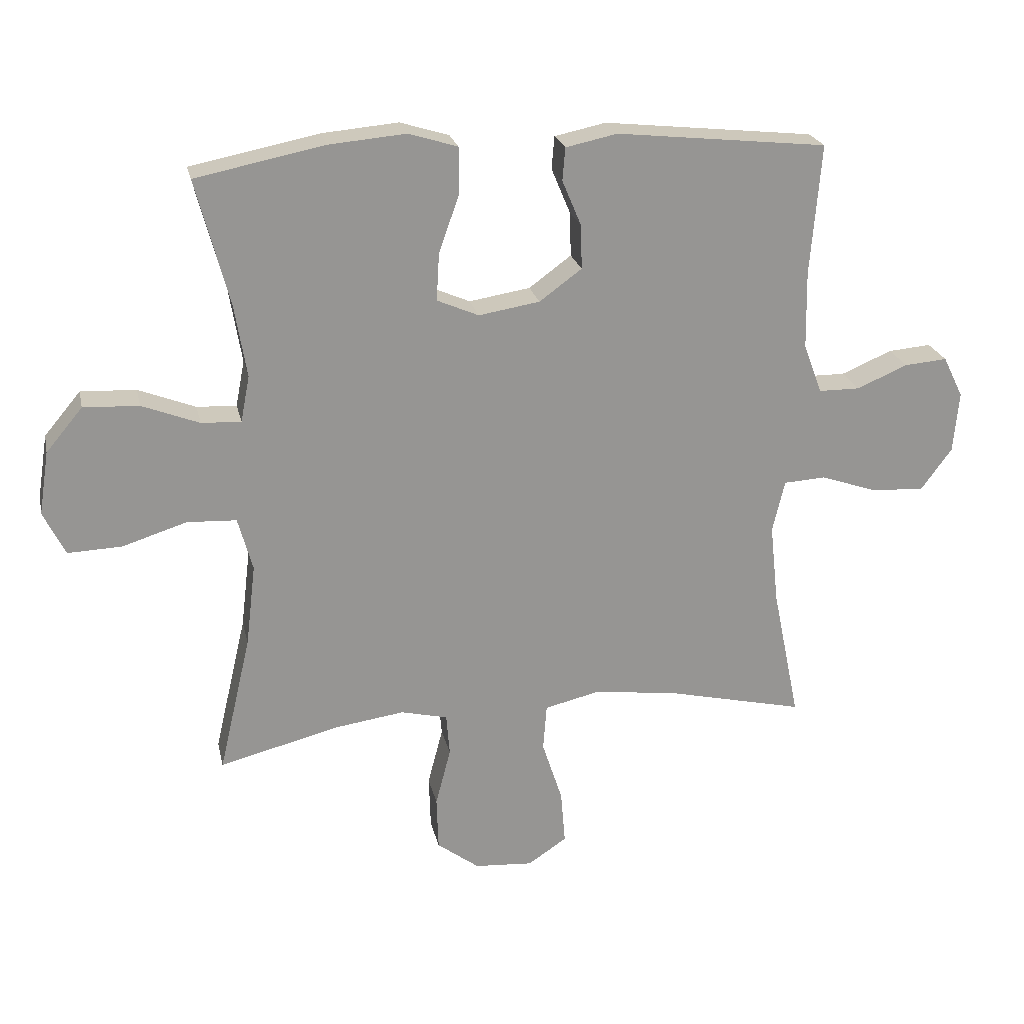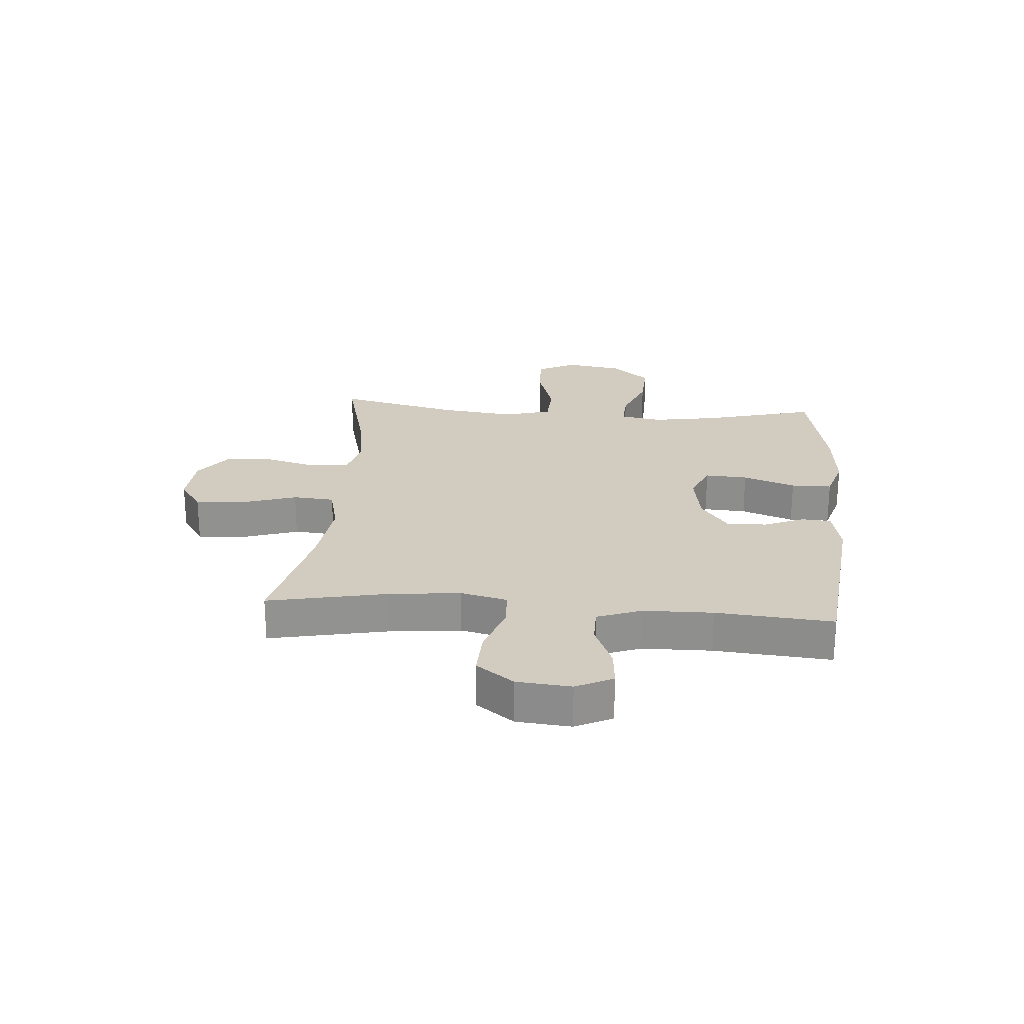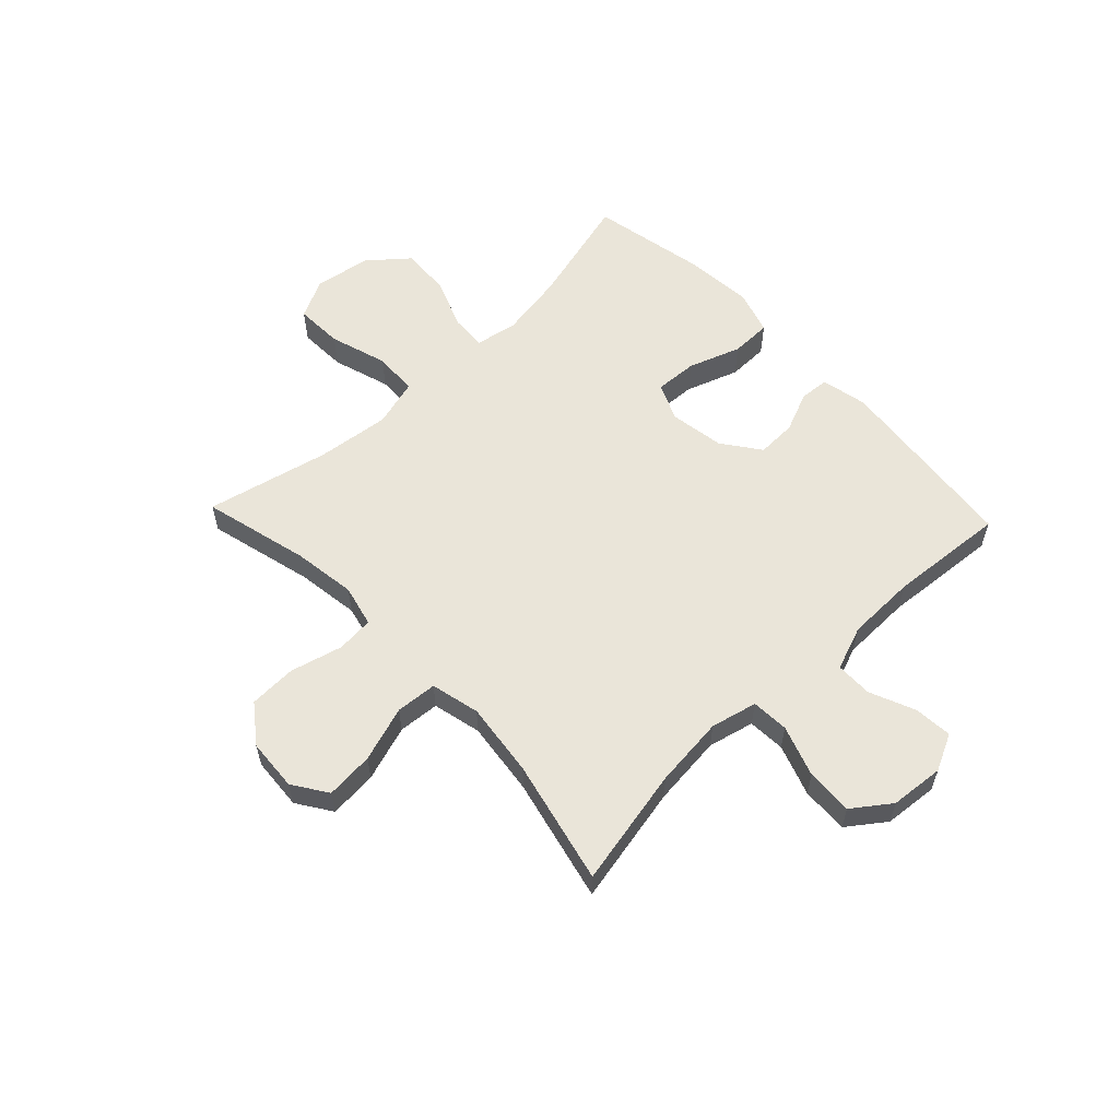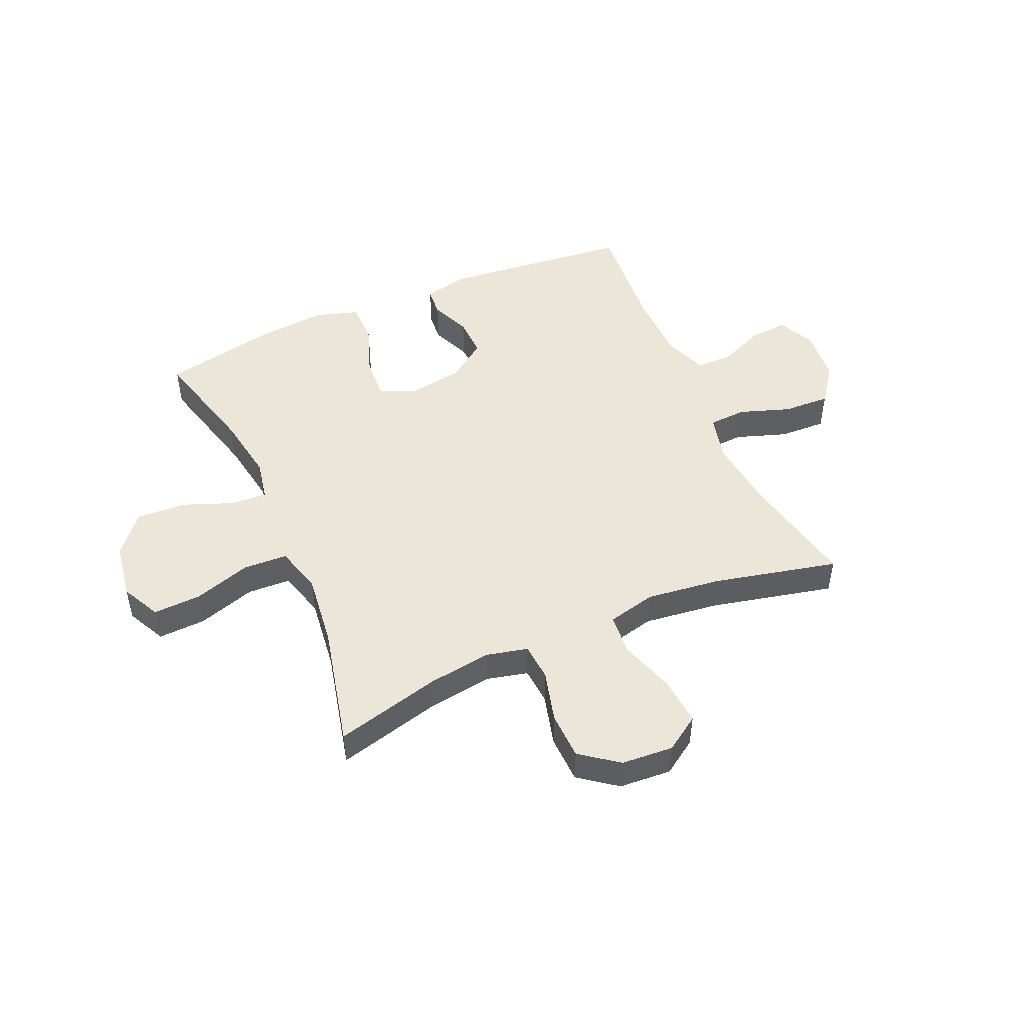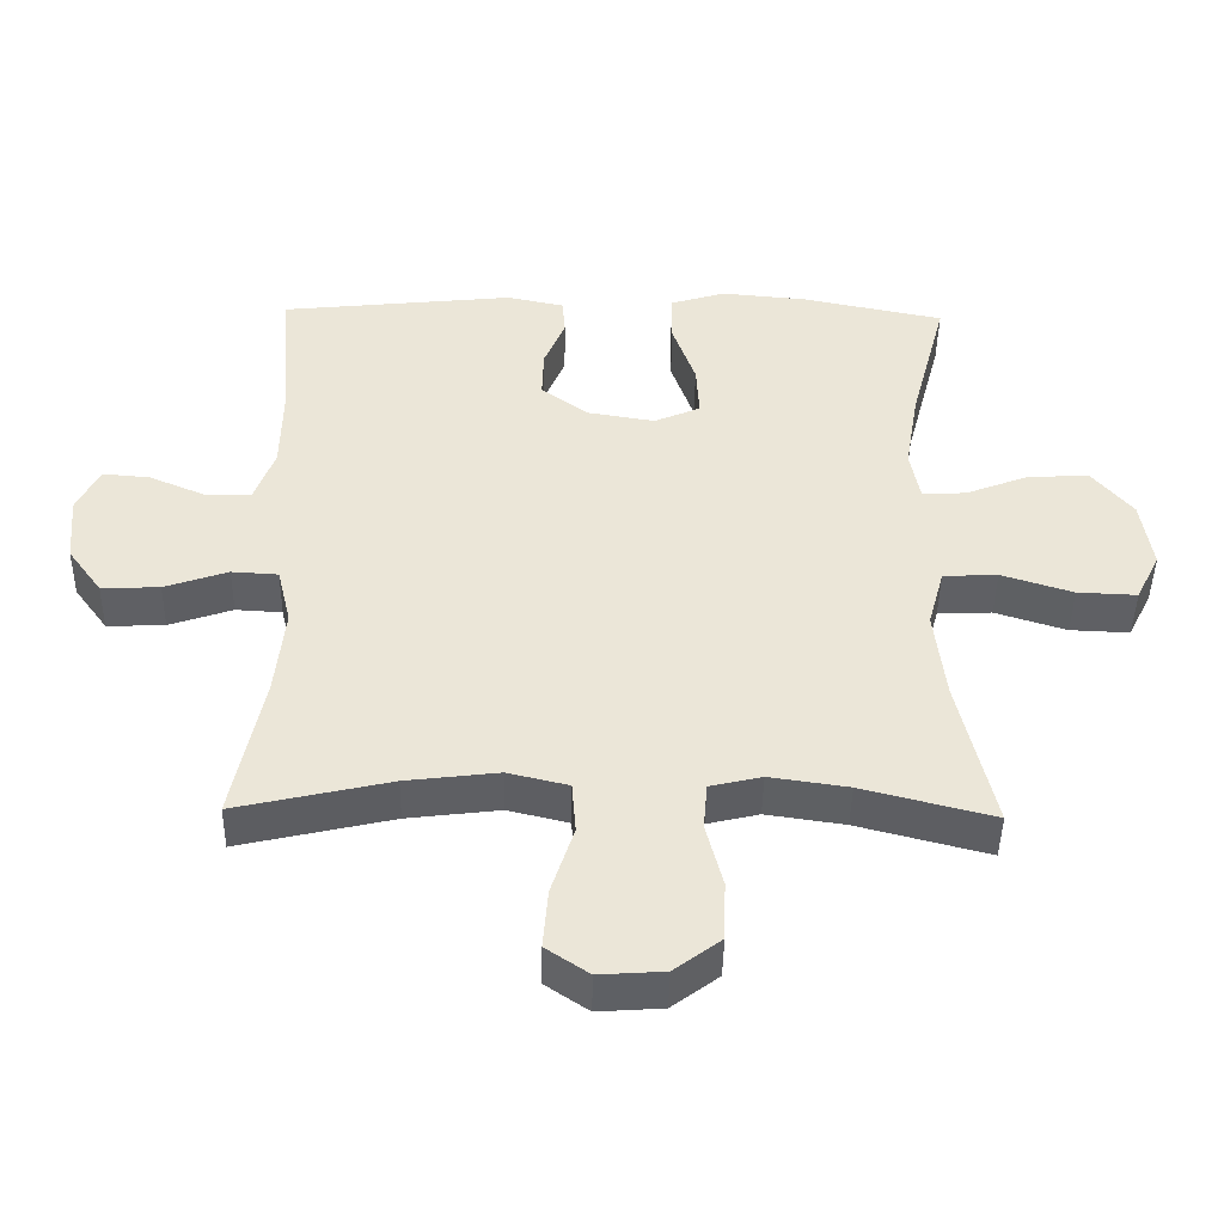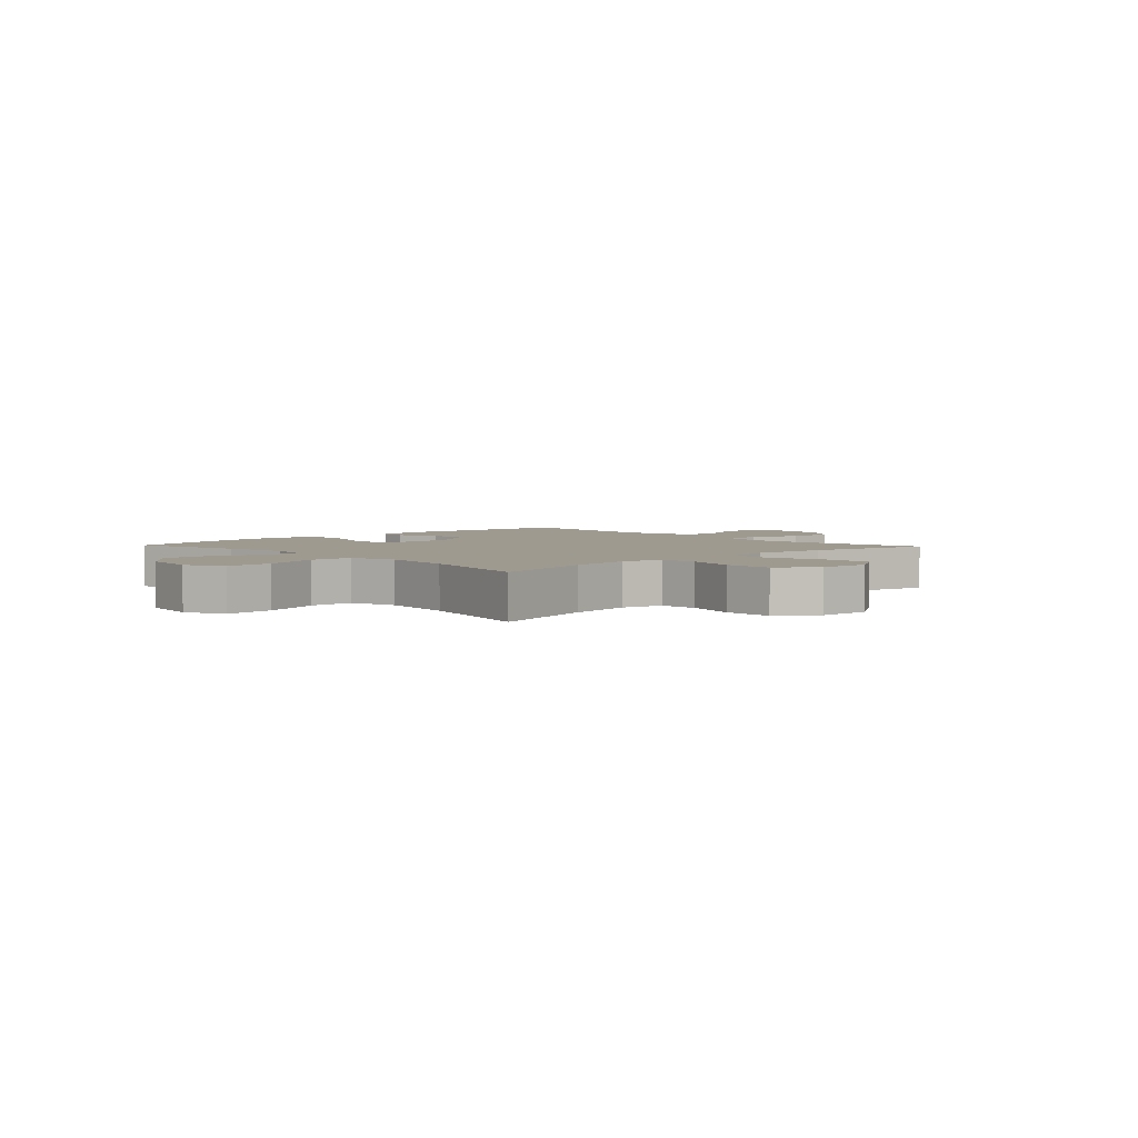
<metadata>
{"format":"obj","ext":"obj","renderer":"f3d","projection":"perspective","resolution":1024,"background":"white","views":[{"elev":22.7,"azim":167.9,"up":"+Z"},{"elev":24.2,"azim":-85.4,"up":"+Y"},{"elev":58.6,"azim":-133.5,"up":"+Y"},{"elev":48.7,"azim":156.4,"up":"+Y"},{"elev":-44.5,"azim":-1.0,"up":"+Z"},{"elev":3.8,"azim":136.6,"up":"+Y"}]}
</metadata>
<code>
o path9532
v 0.4514 0.0375 -0.2616
v 0.4357 0.0375 -0.1292
v 0.4594 0.0375 -0.04319
v 0.5386 0.0375 -0.03945
v 0.6427 0.0375 -0.07232
v 0.7293 0.0375 -0.07577
v 0.7645 0.0375 -0.005398
v 0.7484 0.0375 0.09671
v 0.6896 0.0375 0.1669
v 0.6004 0.0375 0.1627
v 0.5082 0.0375 0.127
v 0.4441 0.0375 0.1239
v 0.4298 0.0375 0.1983
v 0.4496 0.0375 0.3173
v 0.5029 0.0375 0.5185
v 0.2951 0.0375 0.5602
v 0.1715 0.0375 0.5712
v 0.09234 0.0375 0.5469
v 0.09147 0.0375 0.4736
v 0.1249 0.0375 0.3793
v 0.1293 0.0375 0.3026
v 0.0621 0.0375 0.2736
v -0.03631 0.0375 0.2897
v -0.1046 0.0375 0.3398
v -0.1024 0.0375 0.4112
v -0.07186 0.0375 0.4841
v -0.07628 0.0375 0.5368
v -0.1592 0.0375 0.5544
v -0.499 0.0375 0.5185
v -0.4819 0.0375 0.3082
v -0.4842 0.0375 0.1831
v -0.514 0.0375 0.1033
v -0.5804 0.0375 0.1029
v -0.6624 0.0375 0.1377
v -0.7314 0.0375 0.1435
v -0.7638 0.0375 0.07737
v -0.7551 0.0375 -0.02016
v -0.7056 0.0375 -0.0875
v -0.6212 0.0375 -0.08397
v -0.5289 0.0375 -0.05236
v -0.4613 0.0375 -0.05636
v -0.4413 0.0375 -0.1399
v -0.4549 0.0375 -0.2684
v -0.499 0.0375 -0.4832
v -0.2748 0.0375 -0.4319
v -0.1404 0.0375 -0.4153
v -0.05214 0.0375 -0.4364
v -0.04639 0.0375 -0.5111
v -0.0791 0.0375 -0.6113
v -0.08613 0.0375 -0.6981
v -0.02369 0.0375 -0.74
v 0.07053 0.0375 -0.7335
v 0.1385 0.0375 -0.6827
v 0.1413 0.0375 -0.5964
v 0.1169 0.0375 -0.5029
v 0.1225 0.0375 -0.4354
v 0.1977 0.0375 -0.4175
v 0.3121 0.0375 -0.4341
v 0.5029 0.0375 -0.4832
v 0.4514 -0.0375 -0.2616
v 0.4357 -0.0375 -0.1292
v 0.4594 -0.0375 -0.04319
v 0.5386 -0.0375 -0.03945
v 0.6427 -0.0375 -0.07232
v 0.7293 -0.0375 -0.07577
v 0.7645 -0.0375 -0.005398
v 0.7484 -0.0375 0.09671
v 0.6896 -0.0375 0.1669
v 0.6004 -0.0375 0.1627
v 0.5082 -0.0375 0.127
v 0.4441 -0.0375 0.1239
v 0.4298 -0.0375 0.1983
v 0.4496 -0.0375 0.3173
v 0.5029 -0.0375 0.5185
v 0.2951 -0.0375 0.5602
v 0.1715 -0.0375 0.5712
v 0.09234 -0.0375 0.5469
v 0.09147 -0.0375 0.4736
v 0.1249 -0.0375 0.3793
v 0.1293 -0.0375 0.3026
v 0.0621 -0.0375 0.2736
v -0.03631 -0.0375 0.2897
v -0.1046 -0.0375 0.3398
v -0.1024 -0.0375 0.4112
v -0.07186 -0.0375 0.4841
v -0.07628 -0.0375 0.5368
v -0.1592 -0.0375 0.5544
v -0.499 -0.0375 0.5185
v -0.4819 -0.0375 0.3082
v -0.4842 -0.0375 0.1831
v -0.514 -0.0375 0.1033
v -0.5804 -0.0375 0.1029
v -0.6624 -0.0375 0.1377
v -0.7314 -0.0375 0.1435
v -0.7638 -0.0375 0.07737
v -0.7551 -0.0375 -0.02016
v -0.7056 -0.0375 -0.0875
v -0.6212 -0.0375 -0.08397
v -0.5289 -0.0375 -0.05236
v -0.4613 -0.0375 -0.05636
v -0.4413 -0.0375 -0.1399
v -0.4549 -0.0375 -0.2684
v -0.499 -0.0375 -0.4832
v -0.2748 -0.0375 -0.4319
v -0.1404 -0.0375 -0.4153
v -0.05214 -0.0375 -0.4364
v -0.04639 -0.0375 -0.5111
v -0.0791 -0.0375 -0.6113
v -0.08613 -0.0375 -0.6981
v -0.02369 -0.0375 -0.74
v 0.07053 -0.0375 -0.7335
v 0.1385 -0.0375 -0.6827
v 0.1413 -0.0375 -0.5964
v 0.1169 -0.0375 -0.5029
v 0.1225 -0.0375 -0.4354
v 0.1977 -0.0375 -0.4175
v 0.3121 -0.0375 -0.4341
v 0.5029 -0.0375 -0.4832
v 0.2951 0.0375 0.5602
v 0.1715 0.0375 0.5712
v 0.09234 0.0375 0.5469
v 0.09234 0.0375 0.5469
v -0.07628 0.0375 0.5368
v -0.07628 0.0375 0.5368
v -0.1592 0.0375 0.5544
v 0.09147 0.0375 0.4736
v 0.5029 0.0375 0.5185
v 0.5029 0.0375 0.5185
v -0.07186 0.0375 0.4841
v -0.499 0.0375 0.5185
v -0.499 0.0375 0.5185
v -0.1024 0.0375 0.4112
v 0.1249 0.0375 0.3793
v 0.4496 0.0375 0.3173
v -0.4819 0.0375 0.3082
v -0.1046 0.0375 0.3398
v 0.1293 0.0375 0.3026
v 0.1293 0.0375 0.3026
v -0.03631 0.0375 0.2897
v 0.4298 0.0375 0.1983
v -0.4842 0.0375 0.1831
v 0.0621 0.0375 0.2736
v 0.4441 0.0375 0.1239
v 0.4441 0.0375 0.1239
v -0.514 0.0375 0.1033
v -0.514 0.0375 0.1033
v 0.7484 0.0375 0.09671
v 0.6896 0.0375 0.1669
v 0.6004 0.0375 0.1627
v 0.5082 0.0375 0.127
v -0.6624 0.0375 0.1377
v -0.7314 0.0375 0.1435
v -0.7314 0.0375 0.1435
v -0.7638 0.0375 0.07737
v -0.5804 0.0375 0.1029
v 0.7645 0.0375 -0.005398
v -0.7551 0.0375 -0.02016
v 0.7293 0.0375 -0.07577
v 0.7293 0.0375 -0.07577
v -0.7056 0.0375 -0.0875
v 0.6427 0.0375 -0.07232
v 0.5386 0.0375 -0.03945
v 0.4594 0.0375 -0.04319
v 0.4594 0.0375 -0.04319
v 0.4357 0.0375 -0.1292
v -0.5289 0.0375 -0.05236
v -0.4613 0.0375 -0.05636
v -0.4613 0.0375 -0.05636
v -0.6212 0.0375 -0.08397
v -0.4413 0.0375 -0.1399
v 0.4514 0.0375 -0.2616
v -0.4549 0.0375 -0.2684
v -0.1404 0.0375 -0.4153
v -0.05214 0.0375 -0.4364
v -0.05214 0.0375 -0.4364
v -0.2748 0.0375 -0.4319
v 0.1977 0.0375 -0.4175
v 0.3121 0.0375 -0.4341
v 0.1225 0.0375 -0.4354
v 0.1225 0.0375 -0.4354
v 0.1169 0.0375 -0.5029
v -0.04639 0.0375 -0.5111
v 0.5029 0.0375 -0.4832
v 0.5029 0.0375 -0.4832
v -0.499 0.0375 -0.4832
v -0.499 0.0375 -0.4832
v 0.1413 0.0375 -0.5964
v -0.0791 0.0375 -0.6113
v 0.1385 0.0375 -0.6827
v -0.08613 0.0375 -0.6981
v -0.08613 0.0375 -0.6981
v 0.07053 0.0375 -0.7335
v -0.02369 0.0375 -0.74
v 0.2951 -0.0375 0.5602
v 0.1715 -0.0375 0.5712
v 0.09234 -0.0375 0.5469
v 0.09234 -0.0375 0.5469
v -0.07628 -0.0375 0.5368
v -0.07628 -0.0375 0.5368
v -0.1592 -0.0375 0.5544
v 0.09147 -0.0375 0.4736
v 0.5029 -0.0375 0.5185
v 0.5029 -0.0375 0.5185
v -0.07186 -0.0375 0.4841
v -0.499 -0.0375 0.5185
v -0.499 -0.0375 0.5185
v -0.1024 -0.0375 0.4112
v 0.1249 -0.0375 0.3793
v 0.4496 -0.0375 0.3173
v -0.4819 -0.0375 0.3082
v -0.1046 -0.0375 0.3398
v 0.1293 -0.0375 0.3026
v 0.1293 -0.0375 0.3026
v -0.03631 -0.0375 0.2897
v 0.4298 -0.0375 0.1983
v -0.4842 -0.0375 0.1831
v 0.0621 -0.0375 0.2736
v 0.4441 -0.0375 0.1239
v 0.4441 -0.0375 0.1239
v -0.514 -0.0375 0.1033
v -0.514 -0.0375 0.1033
v 0.7484 -0.0375 0.09671
v 0.6896 -0.0375 0.1669
v 0.6004 -0.0375 0.1627
v 0.5082 -0.0375 0.127
v -0.6624 -0.0375 0.1377
v -0.7314 -0.0375 0.1435
v -0.7314 -0.0375 0.1435
v -0.7638 -0.0375 0.07737
v -0.5804 -0.0375 0.1029
v 0.7645 -0.0375 -0.005398
v -0.7551 -0.0375 -0.02016
v 0.7293 -0.0375 -0.07577
v 0.7293 -0.0375 -0.07577
v -0.7056 -0.0375 -0.0875
v 0.6427 -0.0375 -0.07232
v 0.5386 -0.0375 -0.03945
v 0.4594 -0.0375 -0.04319
v 0.4594 -0.0375 -0.04319
v 0.4357 -0.0375 -0.1292
v -0.5289 -0.0375 -0.05236
v -0.4613 -0.0375 -0.05636
v -0.4613 -0.0375 -0.05636
v -0.6212 -0.0375 -0.08397
v -0.4413 -0.0375 -0.1399
v 0.4514 -0.0375 -0.2616
v -0.4549 -0.0375 -0.2684
v -0.1404 -0.0375 -0.4153
v -0.05214 -0.0375 -0.4364
v -0.05214 -0.0375 -0.4364
v -0.2748 -0.0375 -0.4319
v 0.1977 -0.0375 -0.4175
v 0.3121 -0.0375 -0.4341
v 0.1225 -0.0375 -0.4354
v 0.1225 -0.0375 -0.4354
v 0.1169 -0.0375 -0.5029
v -0.04639 -0.0375 -0.5111
v 0.5029 -0.0375 -0.4832
v 0.5029 -0.0375 -0.4832
v -0.499 -0.0375 -0.4832
v -0.499 -0.0375 -0.4832
v 0.1413 -0.0375 -0.5964
v -0.0791 -0.0375 -0.6113
v 0.1385 -0.0375 -0.6827
v -0.08613 -0.0375 -0.6981
v -0.08613 -0.0375 -0.6981
v 0.07053 -0.0375 -0.7335
v -0.02369 -0.0375 -0.74
f 205 210 200
f 247 251 245
f 216 214 211
f 235 244 232
f 227 229 226
f 241 230 244
f 216 211 210
f 253 246 252
f 262 267 264
f 240 252 246
f 218 238 225
f 246 253 258
f 230 241 220
f 251 247 260
f 245 248 214
f 200 210 207
f 207 204 200
f 267 263 268
f 217 240 238
f 238 218 217
f 236 231 222
f 225 237 224
f 224 222 223
f 200 204 198
f 210 211 207
f 236 224 237
f 231 236 233
f 254 252 217
f 242 220 241
f 217 218 212
f 224 236 222
f 225 238 237
f 256 257 262
f 220 242 216
f 216 242 214
f 248 249 217
f 226 232 230
f 194 208 209
f 267 262 263
f 208 195 201
f 249 254 217
f 230 232 244
f 229 232 226
f 212 218 215
f 257 256 249
f 265 268 263
f 212 215 209
f 254 249 256
f 252 240 217
f 194 209 202
f 251 248 245
f 263 262 257
f 208 194 195
f 201 195 196
f 212 209 208
f 242 245 214
f 214 248 217
f 16 17 76 75
f 17 122 197 76
f 124 28 87 199
f 18 19 78 77
f 128 16 75 203
f 26 27 86 85
f 28 131 206 87
f 25 26 85 84
f 19 20 79 78
f 14 15 74 73
f 29 30 89 88
f 24 25 84 83
f 20 138 213 79
f 23 24 83 82
f 13 14 73 72
f 30 31 90 89
f 21 22 81 80
f 22 23 82 81
f 144 13 72 219
f 31 146 221 90
f 8 9 68 67
f 9 10 69 68
f 10 11 70 69
f 34 153 228 93
f 35 36 95 94
f 33 34 93 92
f 11 12 71 70
f 32 33 92 91
f 7 8 67 66
f 36 37 96 95
f 159 7 66 234
f 37 38 97 96
f 5 6 65 64
f 4 5 64 63
f 164 4 63 239
f 2 3 62 61
f 40 168 243 99
f 39 40 99 98
f 38 39 98 97
f 41 42 101 100
f 1 2 61 60
f 42 43 102 101
f 46 175 250 105
f 45 46 105 104
f 57 58 117 116
f 180 57 116 255
f 55 56 115 114
f 47 48 107 106
f 184 1 60 259
f 58 59 118 117
f 186 45 104 261
f 43 44 103 102
f 54 55 114 113
f 48 49 108 107
f 53 54 113 112
f 49 191 266 108
f 52 53 112 111
f 51 52 111 110
f 50 51 110 109
f 130 125 135
f 172 170 176
f 141 136 139
f 160 157 169
f 152 151 154
f 166 169 155
f 141 135 136
f 178 177 171
f 187 189 192
f 165 171 177
f 143 150 163
f 171 183 178
f 155 145 166
f 176 185 172
f 170 139 173
f 125 132 135
f 132 125 129
f 192 193 188
f 142 163 165
f 163 142 143
f 161 147 156
f 150 149 162
f 149 148 147
f 125 123 129
f 135 132 136
f 161 162 149
f 156 158 161
f 179 142 177
f 167 166 145
f 142 137 143
f 149 147 161
f 150 162 163
f 181 187 182
f 145 141 167
f 141 139 167
f 173 142 174
f 151 155 157
f 119 134 133
f 192 188 187
f 133 126 120
f 174 142 179
f 155 169 157
f 154 151 157
f 137 140 143
f 182 174 181
f 190 188 193
f 137 134 140
f 179 181 174
f 177 142 165
f 119 127 134
f 176 170 173
f 188 182 187
f 133 120 119
f 126 121 120
f 137 133 134
f 167 139 170
f 139 142 173

</code>
